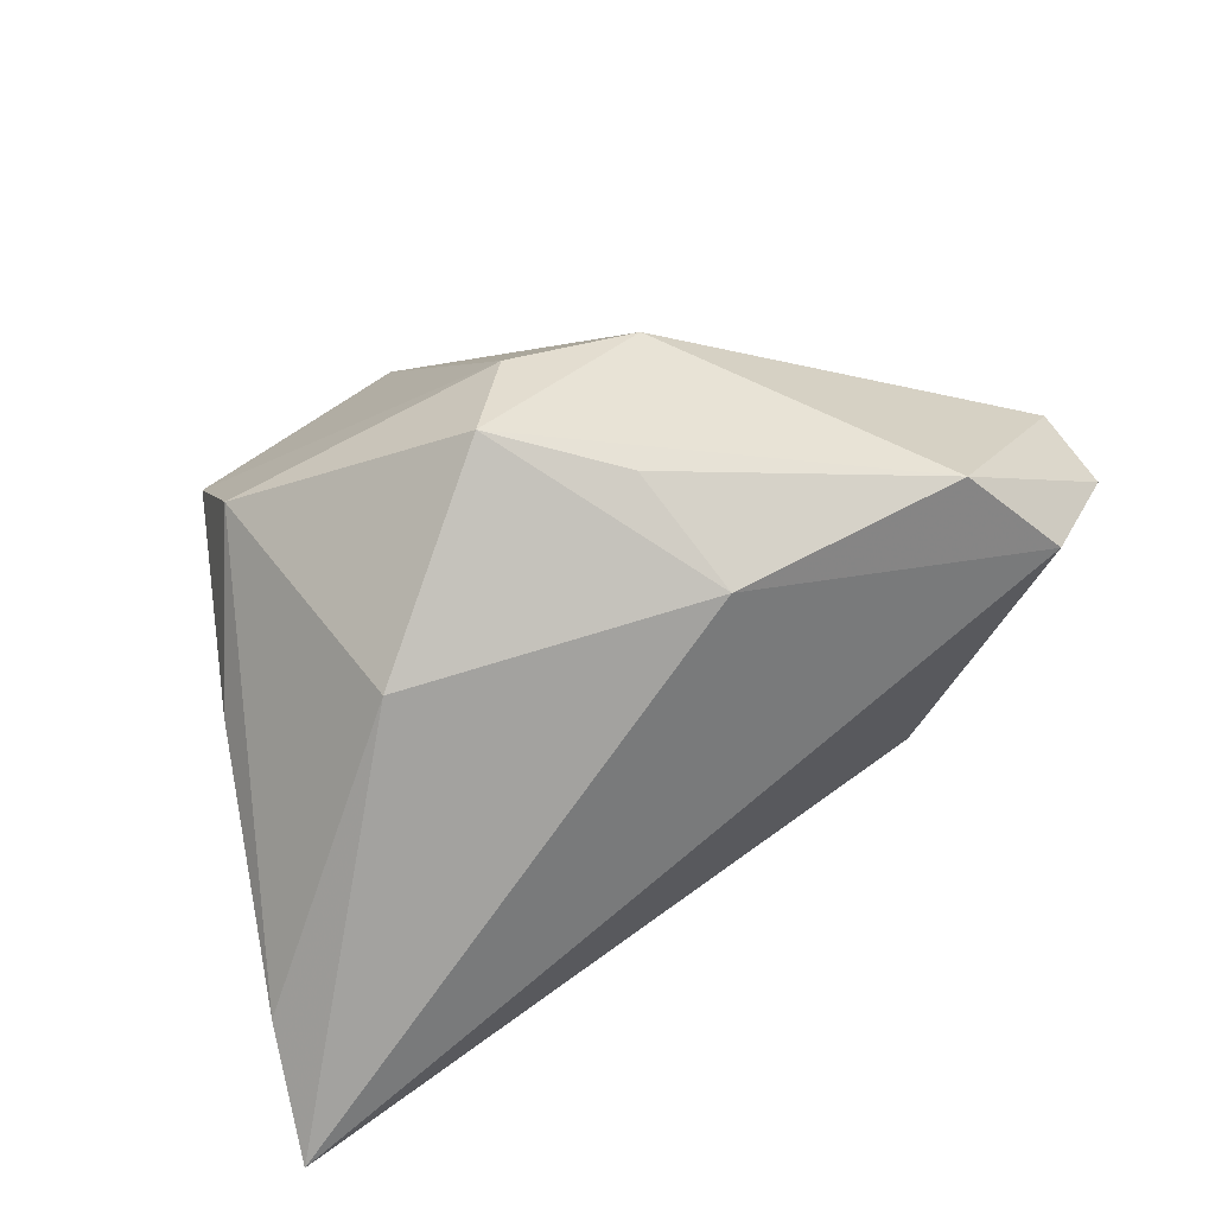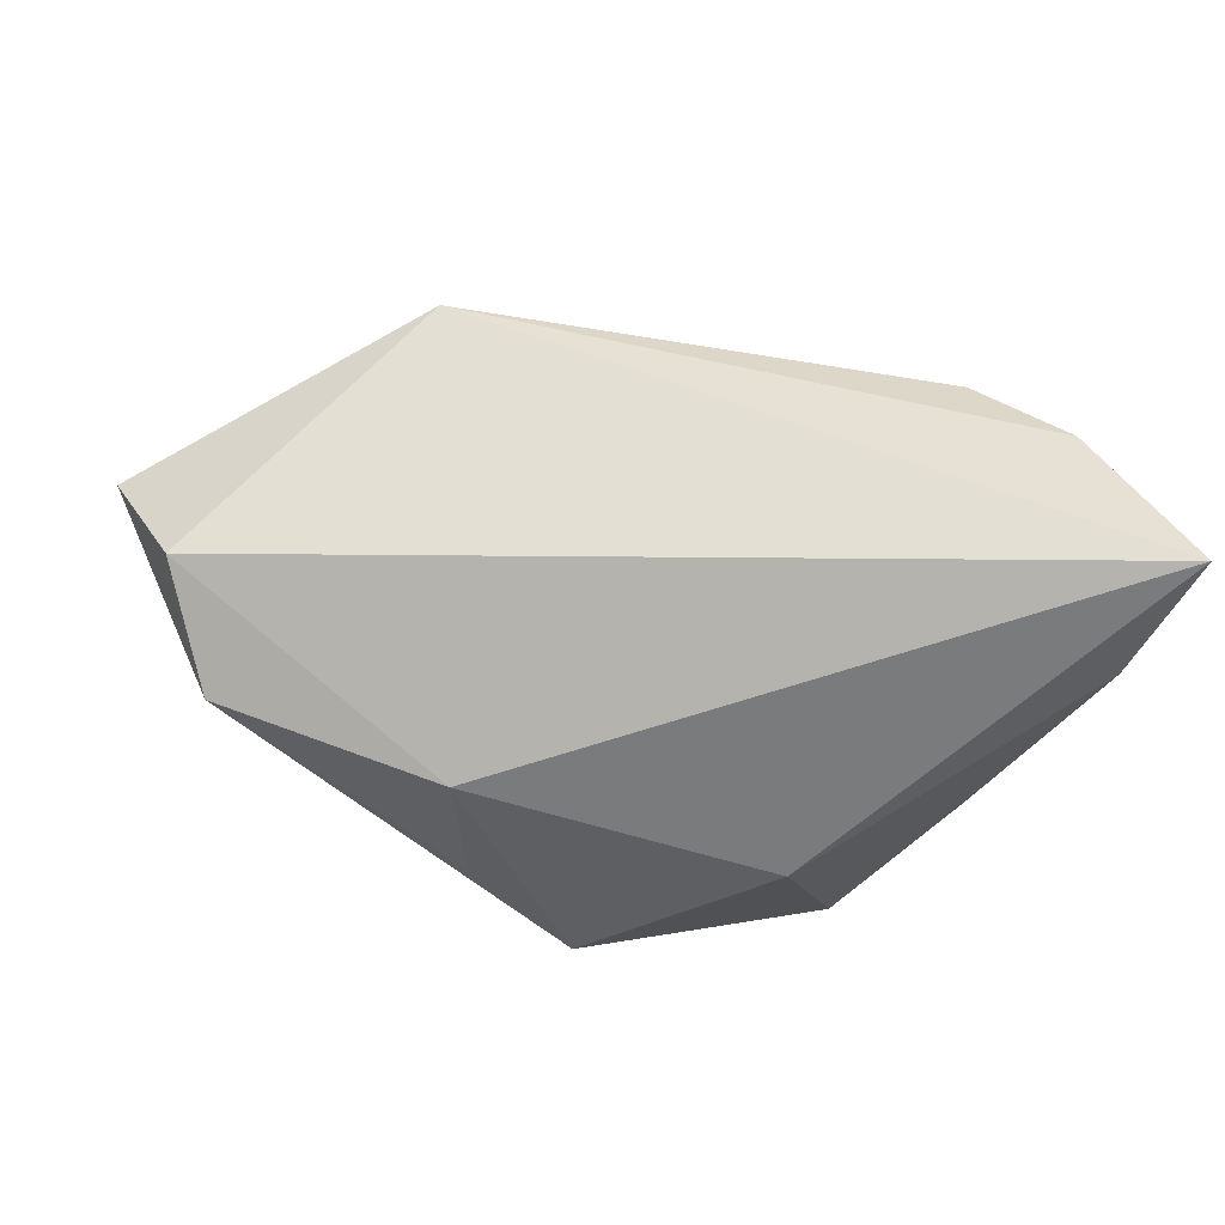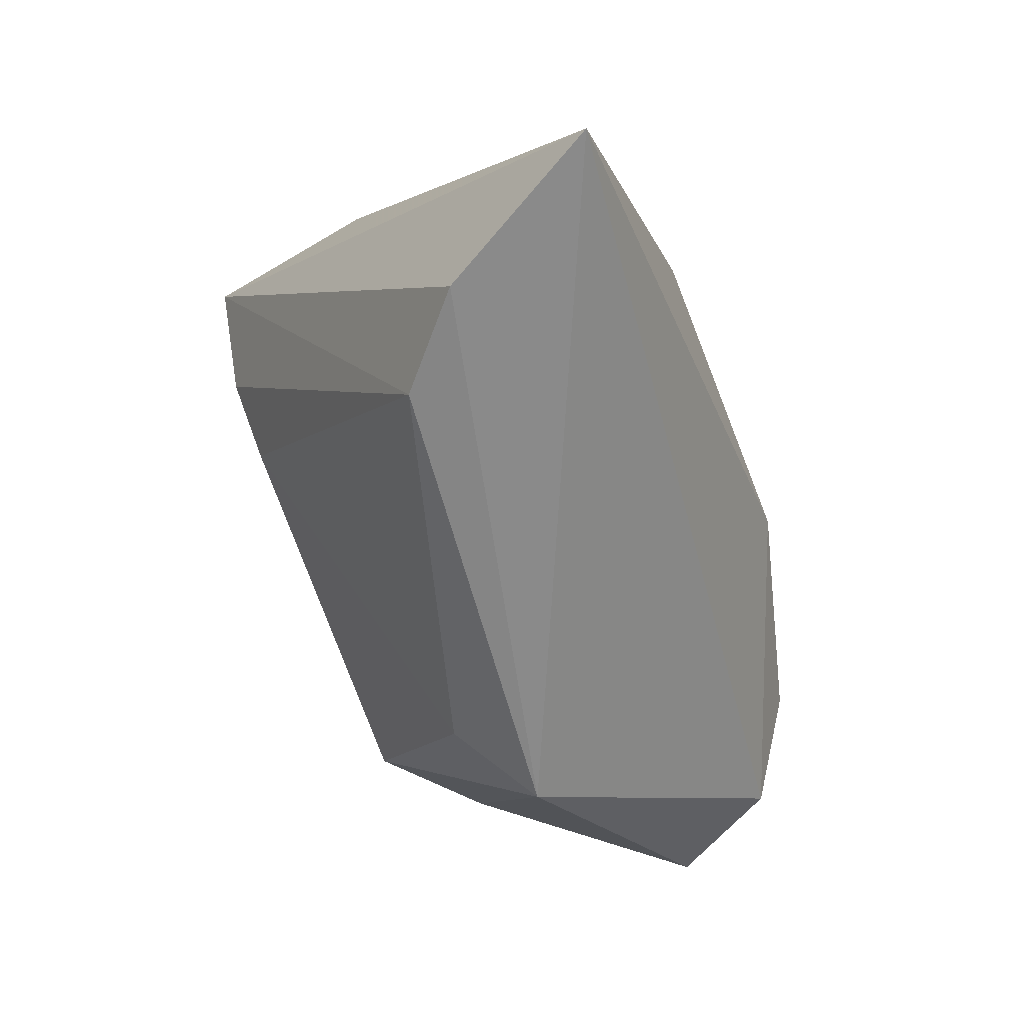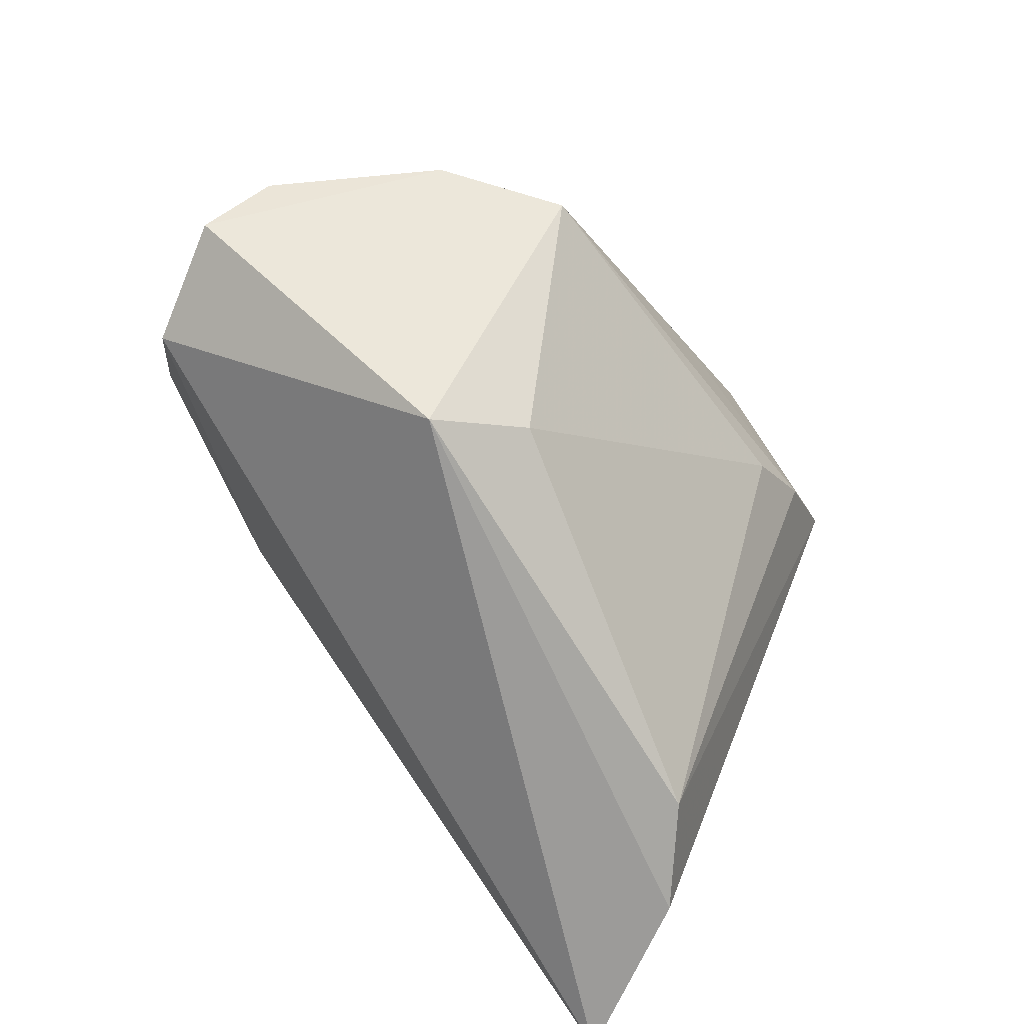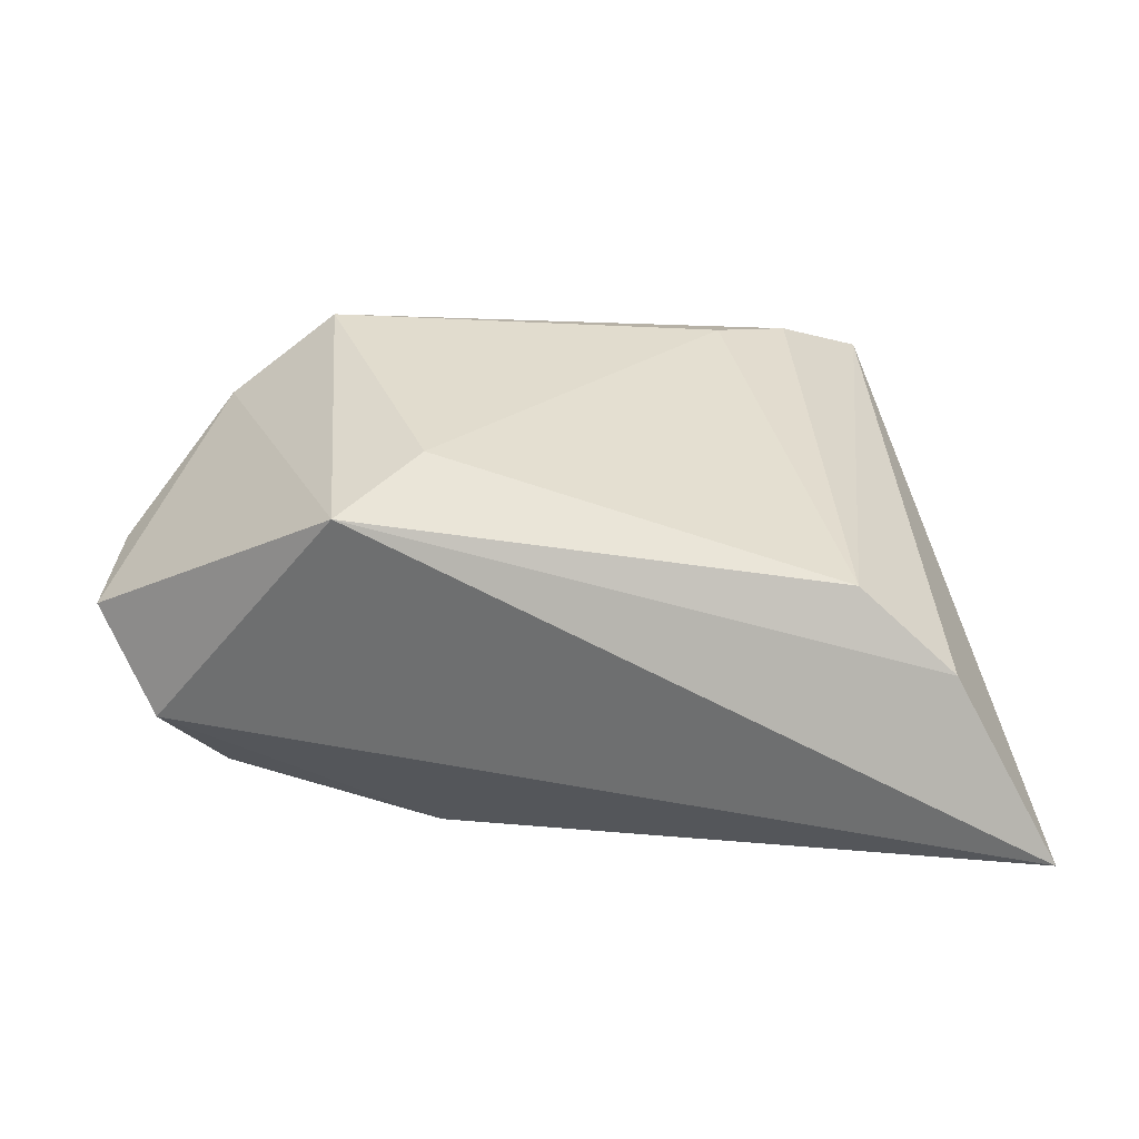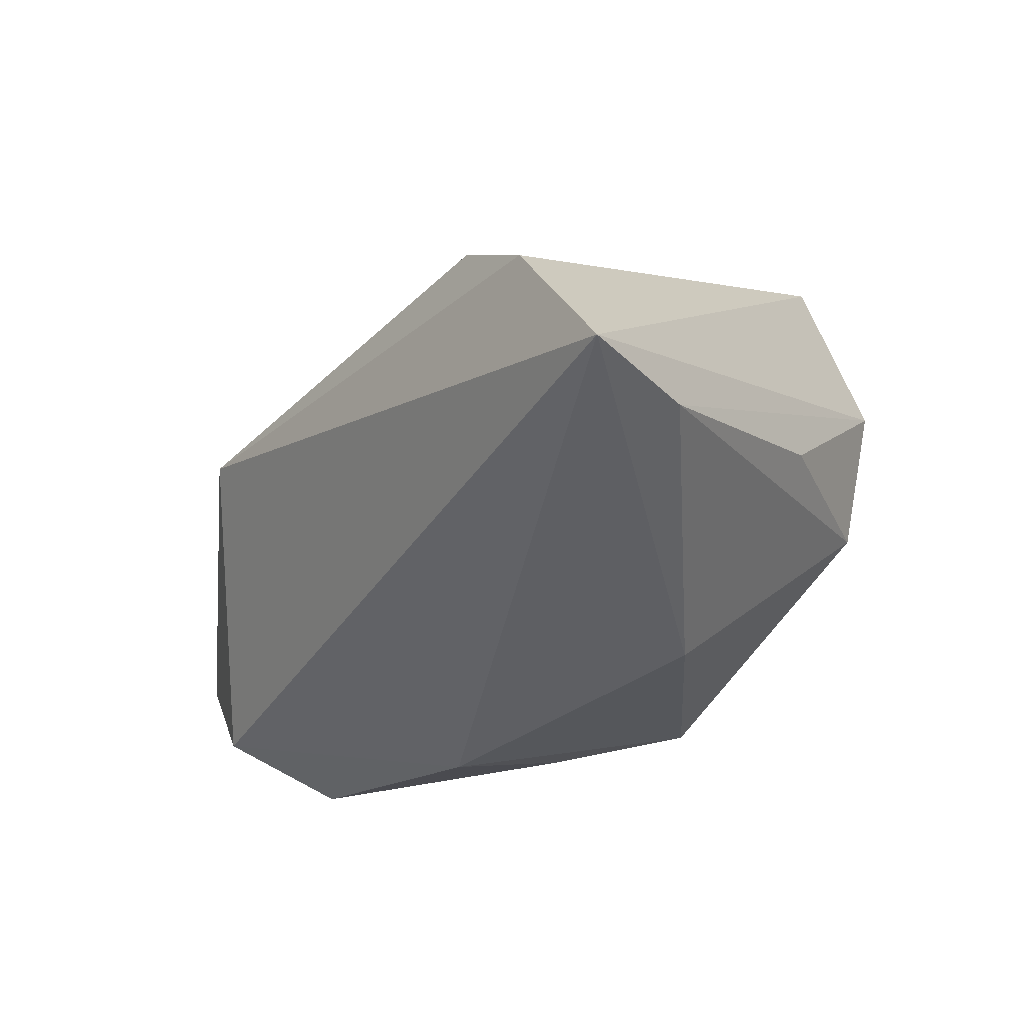
<metadata>
{"format":"obj","ext":"obj","renderer":"f3d","projection":"perspective","resolution":1024,"background":"white","views":[{"elev":-72.5,"azim":-150.8,"up":"+Z"},{"elev":-58.3,"azim":-6.2,"up":"+Z"},{"elev":-62.1,"azim":112.2,"up":"+Y"},{"elev":-73.7,"azim":-51.1,"up":"+Y"},{"elev":0.4,"azim":6.3,"up":"+Z"},{"elev":-41.4,"azim":52.6,"up":"+Z"}]}
</metadata>
<code>
v -0.05363 -0.01332 -0.01578
v -0.02378 0.02799 -0.002722
v -0.02708 -0.03446 0.008191
v 0.03212 0.02574 0.03278
v -0.04824 0.0008284 -0.02216
v -0.06121 -0.01318 -0.001805
v -0.01815 0.01905 -0.02447
v -0.01749 -0.02861 0.01607
v 0.03311 0.03433 0.01186
v 0.009901 0.03259 0.03435
v 0.04263 -0.03446 -0.009049
v 0.01458 0.006507 0.03306
v 0.02282 0.01409 0.03394
v 0.0389 0.01357 -0.01083
v -0.005195 0.03082 -0.02248
v -0.02099 0.003962 -0.02997
v 0.001244 0.0199 0.03447
v 0.01667 0.01196 -0.02997
v 0.03189 -0.03429 0.0007706
v 0.0482 -0.01598 -0.02664
v -0.05966 -0.005587 0.006564
v 0.05341 -0.03238 -0.02997
v -0.03338 -0.003611 0.0346
v 0.0266 0.03454 -0.006141
v -0.0469 -0.001871 0.02494
v -0.00929 0.03373 -0.008651
f 3 19 8
f 8 23 3
f 26 2 10
f 15 2 26
f 26 24 15
f 10 9 26
f 9 24 26
f 5 2 15
f 4 9 10
f 22 9 4
f 10 2 25
f 25 23 10
f 6 3 25
f 25 3 23
f 11 3 22
f 19 3 11
f 22 4 11
f 11 4 19
f 15 24 18
f 22 16 18
f 18 16 15
f 14 24 9
f 15 16 7
f 7 5 15
f 16 5 7
f 6 5 1
f 1 16 22
f 1 5 16
f 22 3 1
f 1 3 6
f 13 4 10
f 19 4 13
f 6 25 21
f 21 25 2
f 21 5 6
f 2 5 21
f 20 9 22
f 20 14 9
f 22 18 20
f 20 18 24
f 24 14 20
f 10 23 17
f 17 13 10
f 23 13 17
f 12 23 8
f 12 13 23
f 8 19 12
f 19 13 12

</code>
